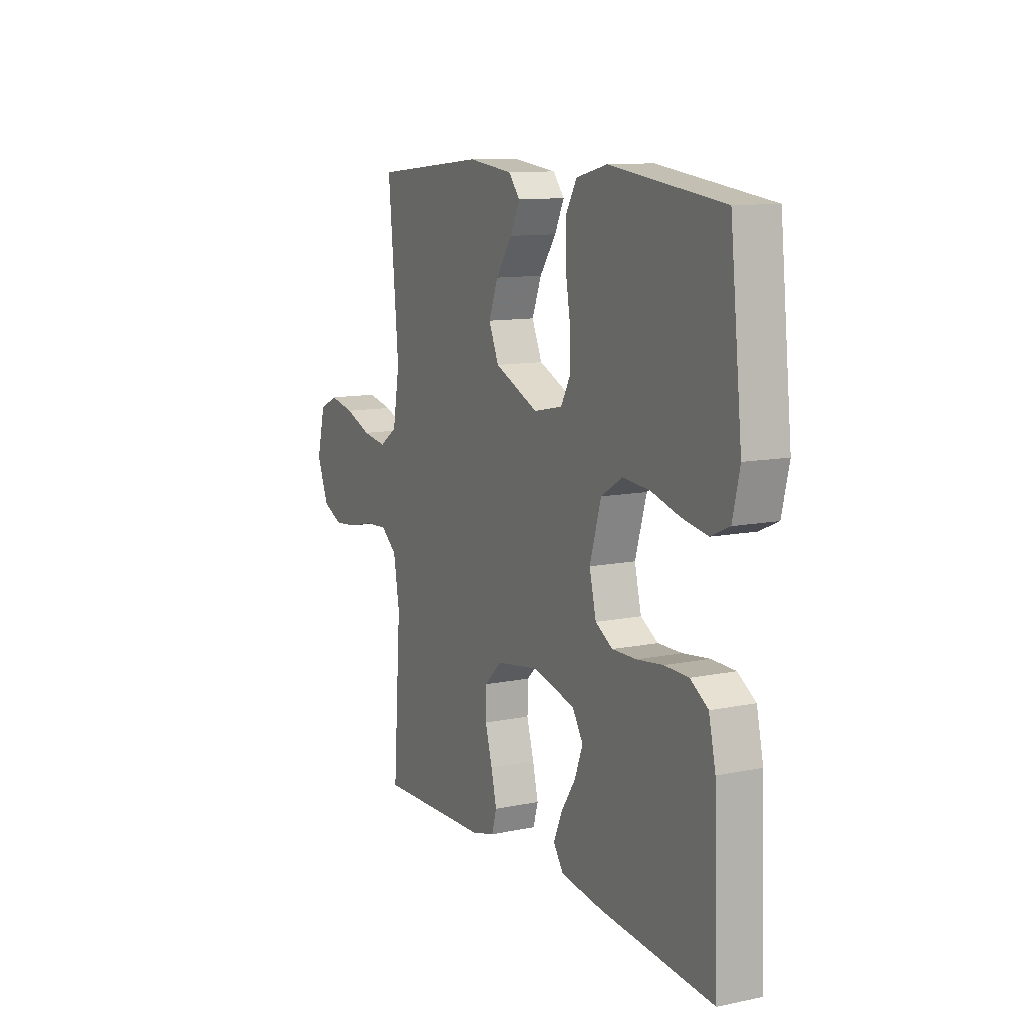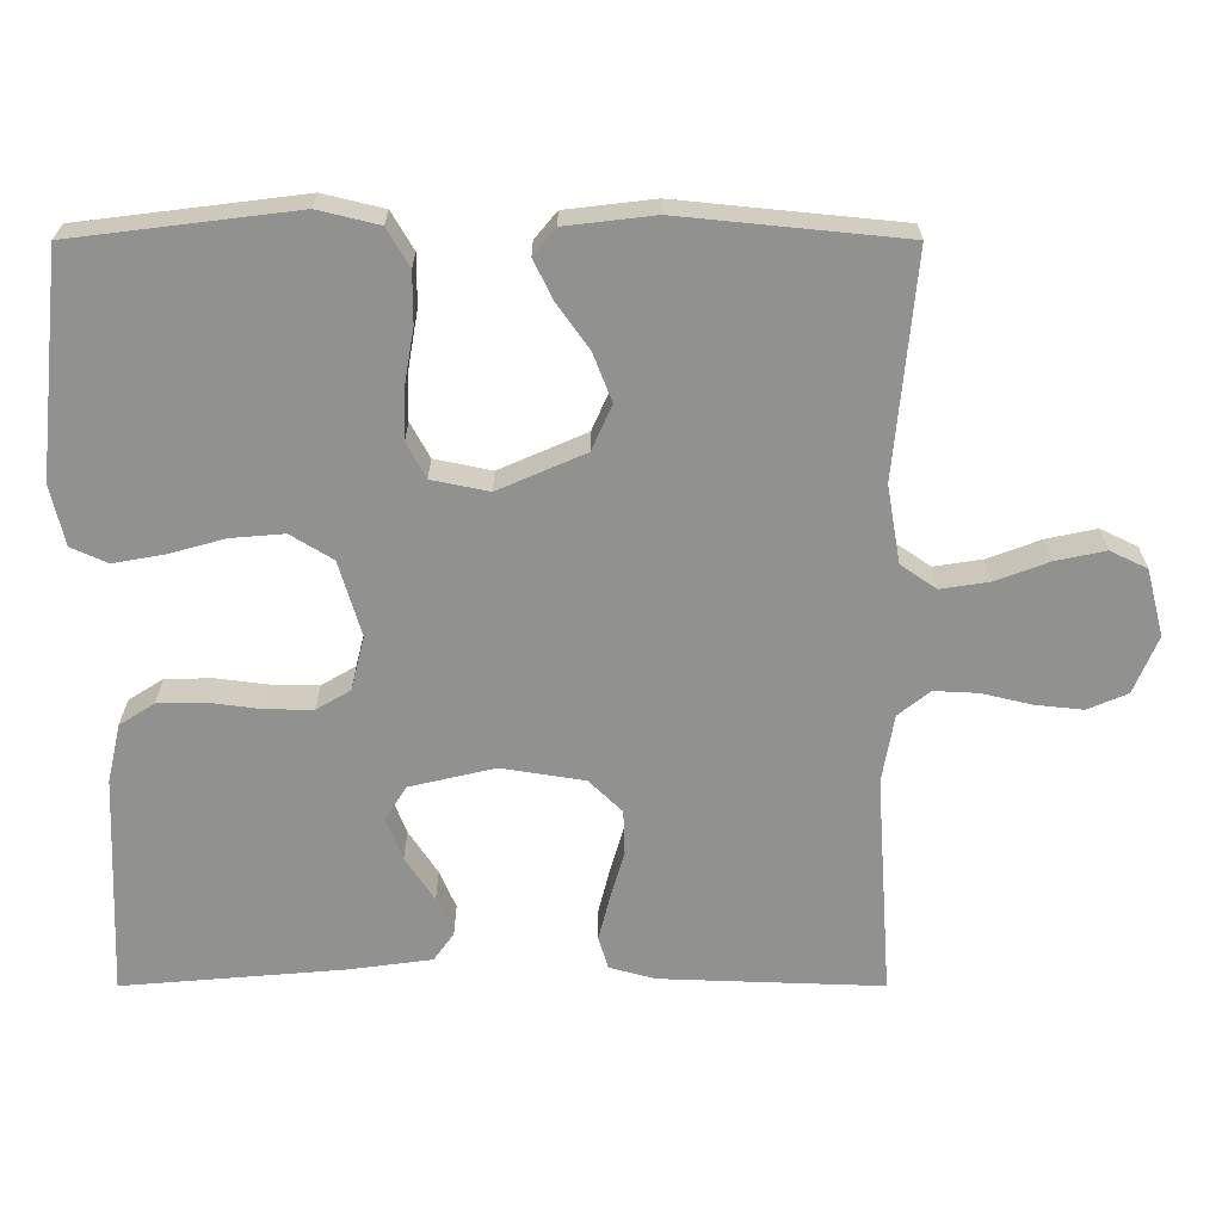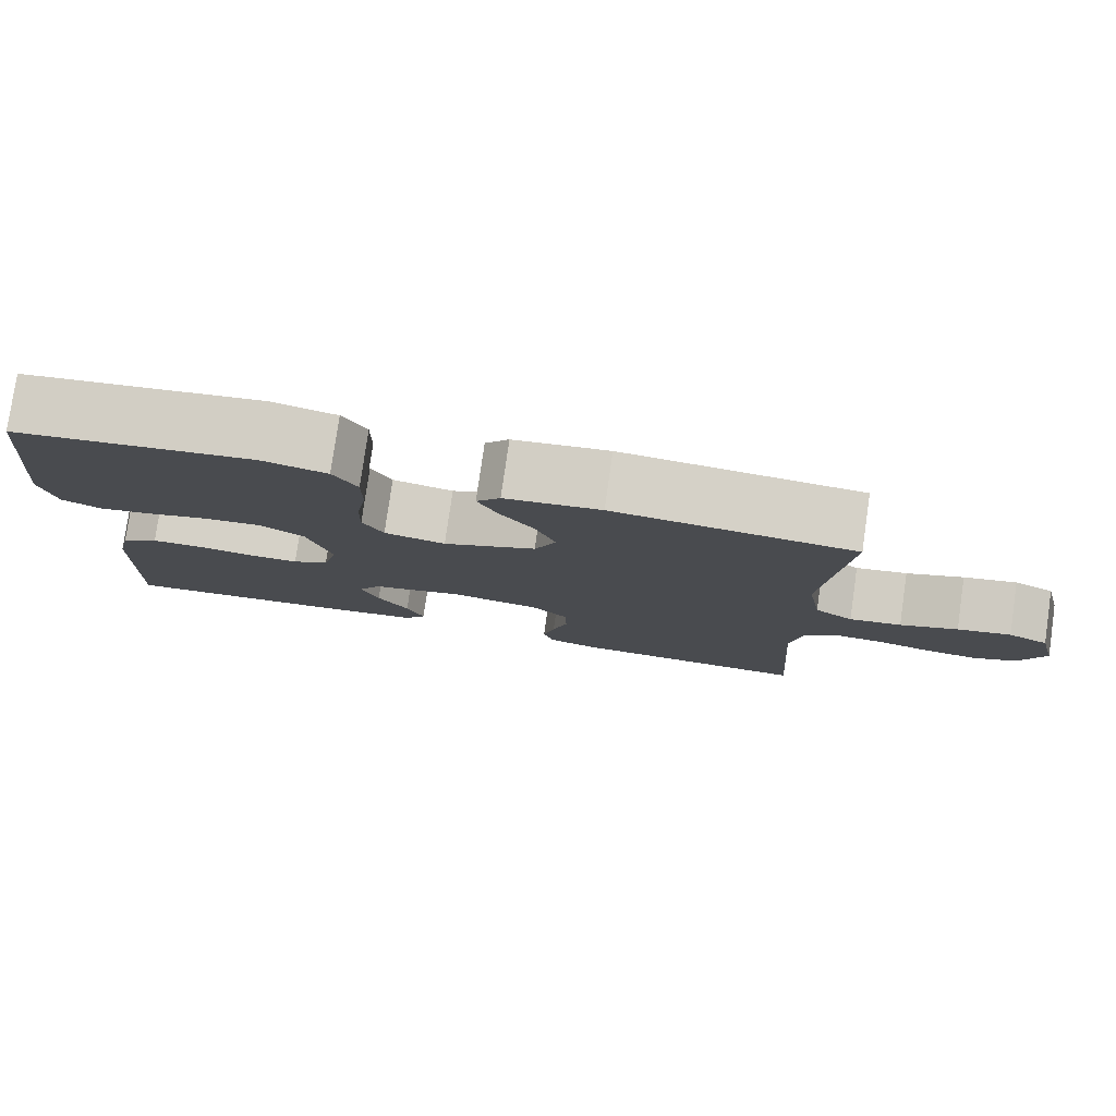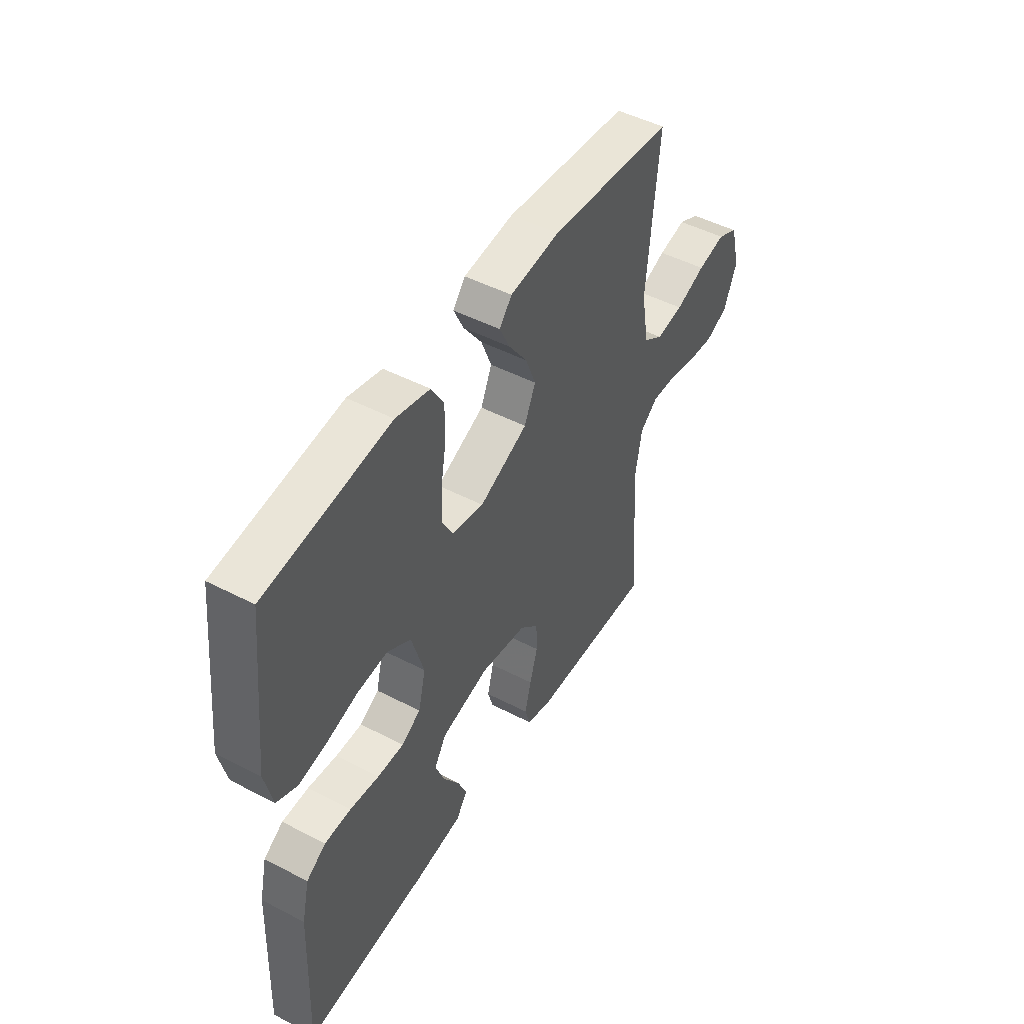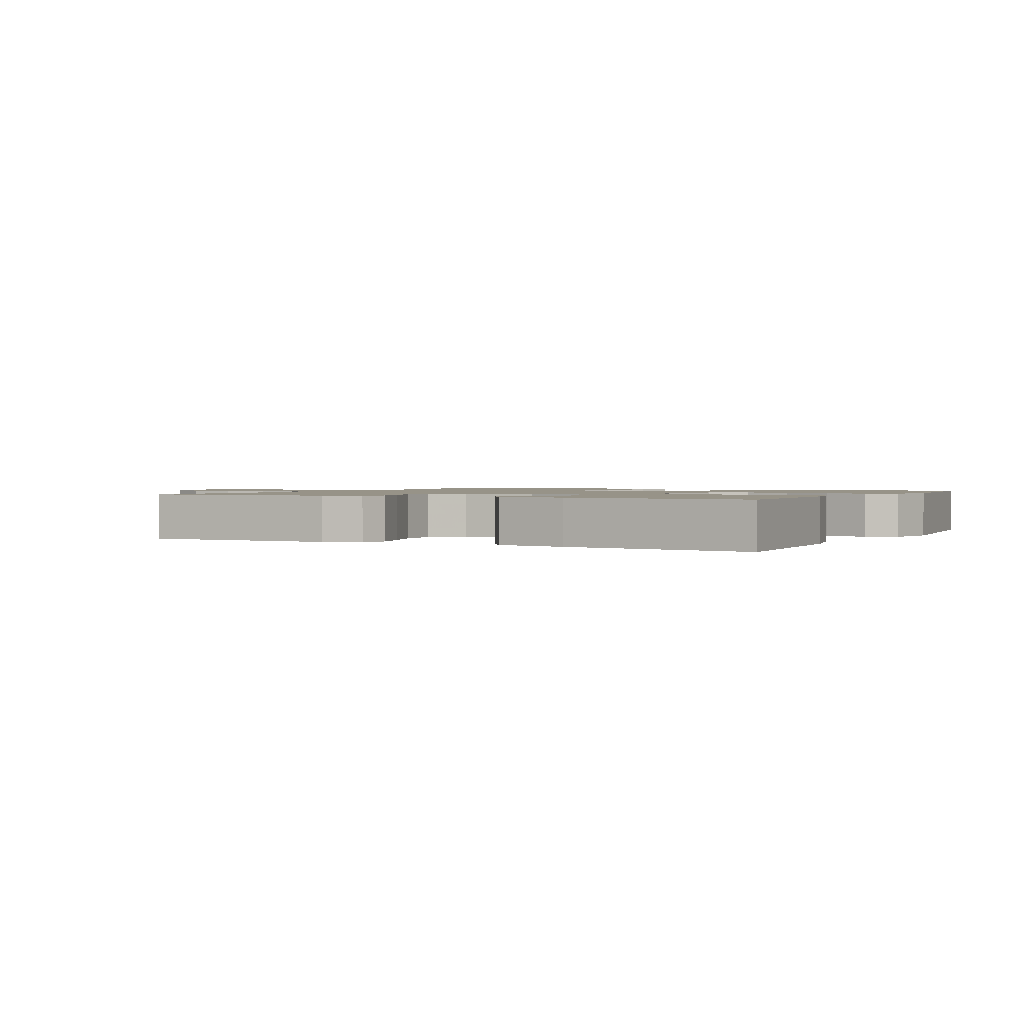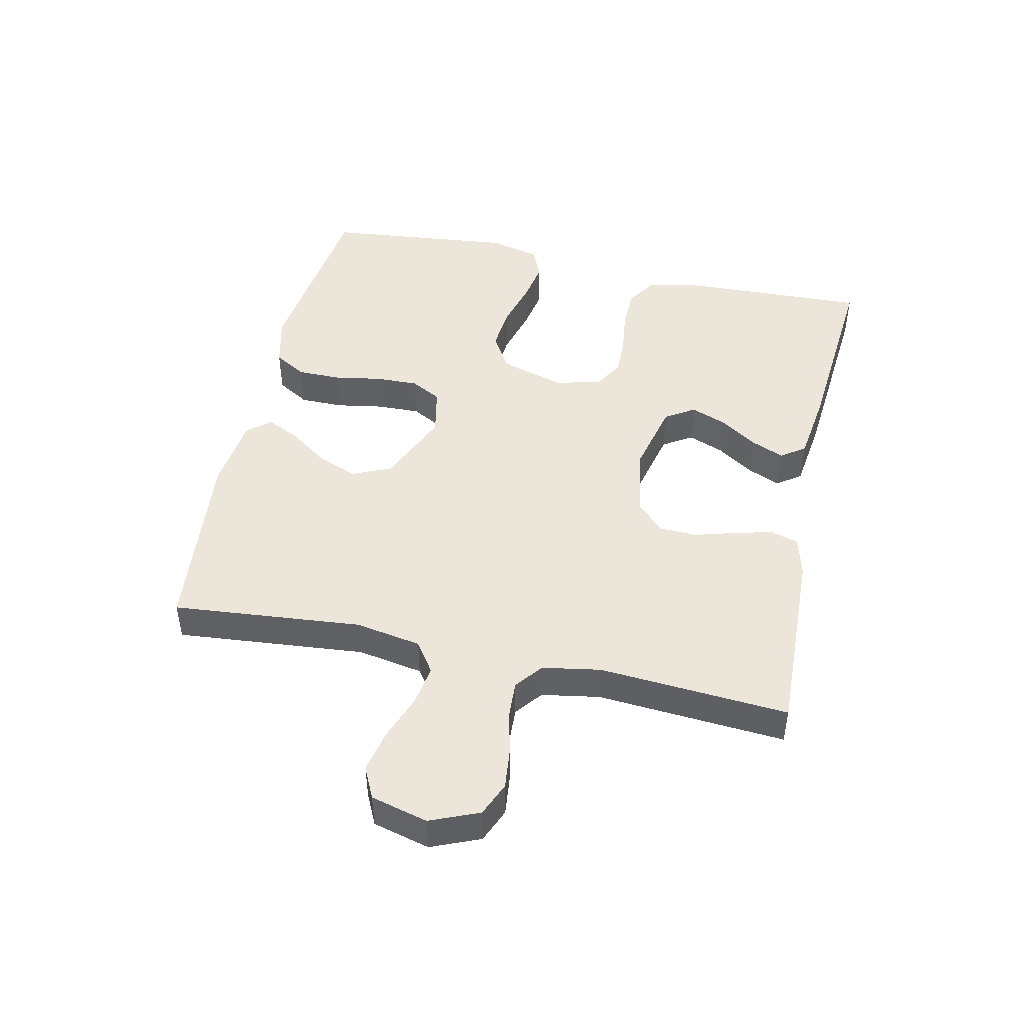
<metadata>
{"format":"obj","ext":"obj","renderer":"f3d","projection":"perspective","resolution":1024,"background":"white","views":[{"elev":11.1,"azim":-116.7,"up":"+Z"},{"elev":24.1,"azim":0.0,"up":"+Z"},{"elev":79.1,"azim":8.2,"up":"+Z"},{"elev":48.2,"azim":-59.8,"up":"+Z"},{"elev":1.4,"azim":-152.3,"up":"+Y"},{"elev":46.7,"azim":102.4,"up":"+Y"}]}
</metadata>
<code>
v -0.5 0.07 0.5
v -0.2 0.07 0.537
v -0.118 0.07 0.517
v -0.088 0.07 0.466
v -0.088 0.07 0.397
v -0.101 0.07 0.322
v -0.103 0.07 0.254
v -0.077 0.07 0.206
v 0 0.07 0.19
v 0.117 0.07 0.241
v 0.144 0.07 0.302
v 0.119 0.07 0.366
v 0.075 0.07 0.428
v 0.05 0.07 0.48
v 0.08 0.07 0.516
v 0.2 0.07 0.53
v 0.5 0.07 0.5
v 0.472 0.07 0.2
v 0.49 0.07 0.096
v 0.538 0.07 0.063
v 0.603 0.07 0.073
v 0.675 0.07 0.1
v 0.742 0.07 0.114
v 0.792 0.07 0.09
v 0.815 0.07 0
v 0.783 0.07 -0.077
v 0.729 0.07 -0.1
v 0.664 0.07 -0.093
v 0.597 0.07 -0.077
v 0.538 0.07 -0.074
v 0.495 0.07 -0.108
v 0.479 0.07 -0.2
v 0.5 0.07 -0.5
v 0.2 0.07 -0.489
v 0.138 0.07 -0.472
v 0.125 0.07 -0.428
v 0.14 0.07 -0.368
v 0.159 0.07 -0.303
v 0.157 0.07 -0.243
v 0.112 0.07 -0.199
v 0 0.07 -0.181
v -0.115 0.07 -0.208
v -0.144 0.07 -0.254
v -0.122 0.07 -0.311
v -0.083 0.07 -0.37
v -0.061 0.07 -0.422
v -0.088 0.07 -0.46
v -0.2 0.07 -0.475
v -0.5 0.07 -0.5
v -0.488 0.07 -0.2
v -0.47 0.07 -0.121
v -0.423 0.07 -0.091
v -0.359 0.07 -0.09
v -0.289 0.07 -0.099
v -0.225 0.07 -0.1
v -0.179 0.07 -0.073
v -0.161 0.07 0
v -0.191 0.07 0.101
v -0.248 0.07 0.136
v -0.32 0.07 0.13
v -0.396 0.07 0.109
v -0.464 0.07 0.097
v -0.513 0.07 0.119
v -0.532 0.07 0.2
v -0.5 0 0.5
v -0.2 0 0.537
v -0.118 0 0.517
v -0.088 0 0.466
v -0.088 0 0.397
v -0.101 0 0.322
v -0.103 0 0.254
v -0.077 0 0.206
v 0 0 0.19
v 0.117 0 0.241
v 0.144 0 0.302
v 0.119 0 0.366
v 0.075 0 0.428
v 0.05 0 0.48
v 0.08 0 0.516
v 0.2 0 0.53
v 0.5 0 0.5
v 0.472 0 0.2
v 0.49 0 0.096
v 0.538 0 0.063
v 0.603 0 0.073
v 0.675 0 0.1
v 0.742 0 0.114
v 0.792 0 0.09
v 0.815 0 0
v 0.783 0 -0.077
v 0.729 0 -0.1
v 0.664 0 -0.093
v 0.597 0 -0.077
v 0.538 0 -0.074
v 0.495 0 -0.108
v 0.479 0 -0.2
v 0.5 0 -0.5
v 0.2 0 -0.489
v 0.138 0 -0.472
v 0.125 0 -0.428
v 0.14 0 -0.368
v 0.159 0 -0.303
v 0.157 0 -0.243
v 0.112 0 -0.199
v 0 0 -0.181
v -0.115 0 -0.208
v -0.144 0 -0.254
v -0.122 0 -0.311
v -0.083 0 -0.37
v -0.061 0 -0.422
v -0.088 0 -0.46
v -0.2 0 -0.475
v -0.5 0 -0.5
v -0.488 0 -0.2
v -0.47 0 -0.121
v -0.423 0 -0.091
v -0.359 0 -0.09
v -0.289 0 -0.099
v -0.225 0 -0.1
v -0.179 0 -0.073
v -0.161 0 0
v -0.191 0 0.101
v -0.248 0 0.136
v -0.32 0 0.13
v -0.396 0 0.109
v -0.464 0 0.097
v -0.513 0 0.119
v -0.532 0 0.2
f 60 61 62 63
f 59 60 63 64
f 51 52 53 54
f 51 54 55
f 50 51 55
f 49 50 55
f 48 49 55 56
f 44 45 46 47
f 43 44 47 48
f 35 36 37 38
f 33 34 35 38
f 32 33 38 39
f 31 32 39 40
f 26 27 28 29
f 26 29 30
f 25 26 30
f 24 25 30
f 21 22 23 24
f 20 21 24 30
f 19 20 30 31
f 15 16 17 18
f 12 13 14 15
f 11 12 15 18
f 10 11 18 19
f 3 4 5 6
f 3 6 7
f 2 3 7
f 59 64 1 2
f 58 59 2 7
f 57 58 7 8
f 43 48 56 57
f 42 43 57 8
f 41 42 8 9
f 19 31 40 41
f 9 10 19 41
f 127 126 125 124
f 128 127 124 123
f 118 117 116 115
f 119 118 115
f 119 115 114
f 119 114 113
f 120 119 113 112
f 111 110 109 108
f 112 111 108 107
f 102 101 100 99
f 102 99 98 97
f 103 102 97 96
f 104 103 96 95
f 93 92 91 90
f 94 93 90
f 94 90 89
f 94 89 88
f 88 87 86 85
f 94 88 85 84
f 95 94 84 83
f 82 81 80 79
f 79 78 77 76
f 82 79 76 75
f 83 82 75 74
f 70 69 68 67
f 71 70 67
f 71 67 66
f 66 65 128 123
f 71 66 123 122
f 72 71 122 121
f 121 120 112 107
f 72 121 107 106
f 73 72 106 105
f 105 104 95 83
f 105 83 74 73
f 1 65 66 2
f 2 66 67 3
f 3 67 68 4
f 4 68 69 5
f 5 69 70 6
f 6 70 71 7
f 7 71 72 8
f 8 72 73 9
f 9 73 74 10
f 10 74 75 11
f 11 75 76 12
f 12 76 77 13
f 13 77 78 14
f 14 78 79 15
f 15 79 80 16
f 16 80 81 17
f 17 81 82 18
f 18 82 83 19
f 19 83 84 20
f 20 84 85 21
f 21 85 86 22
f 22 86 87 23
f 23 87 88 24
f 24 88 89 25
f 25 89 90 26
f 26 90 91 27
f 27 91 92 28
f 28 92 93 29
f 29 93 94 30
f 30 94 95 31
f 31 95 96 32
f 32 96 97 33
f 33 97 98 34
f 34 98 99 35
f 35 99 100 36
f 36 100 101 37
f 37 101 102 38
f 38 102 103 39
f 39 103 104 40
f 40 104 105 41
f 41 105 106 42
f 42 106 107 43
f 43 107 108 44
f 44 108 109 45
f 45 109 110 46
f 46 110 111 47
f 47 111 112 48
f 48 112 113 49
f 49 113 114 50
f 50 114 115 51
f 51 115 116 52
f 52 116 117 53
f 53 117 118 54
f 54 118 119 55
f 55 119 120 56
f 56 120 121 57
f 57 121 122 58
f 58 122 123 59
f 59 123 124 60
f 60 124 125 61
f 61 125 126 62
f 62 126 127 63
f 63 127 128 64
f 64 128 65 1

</code>
